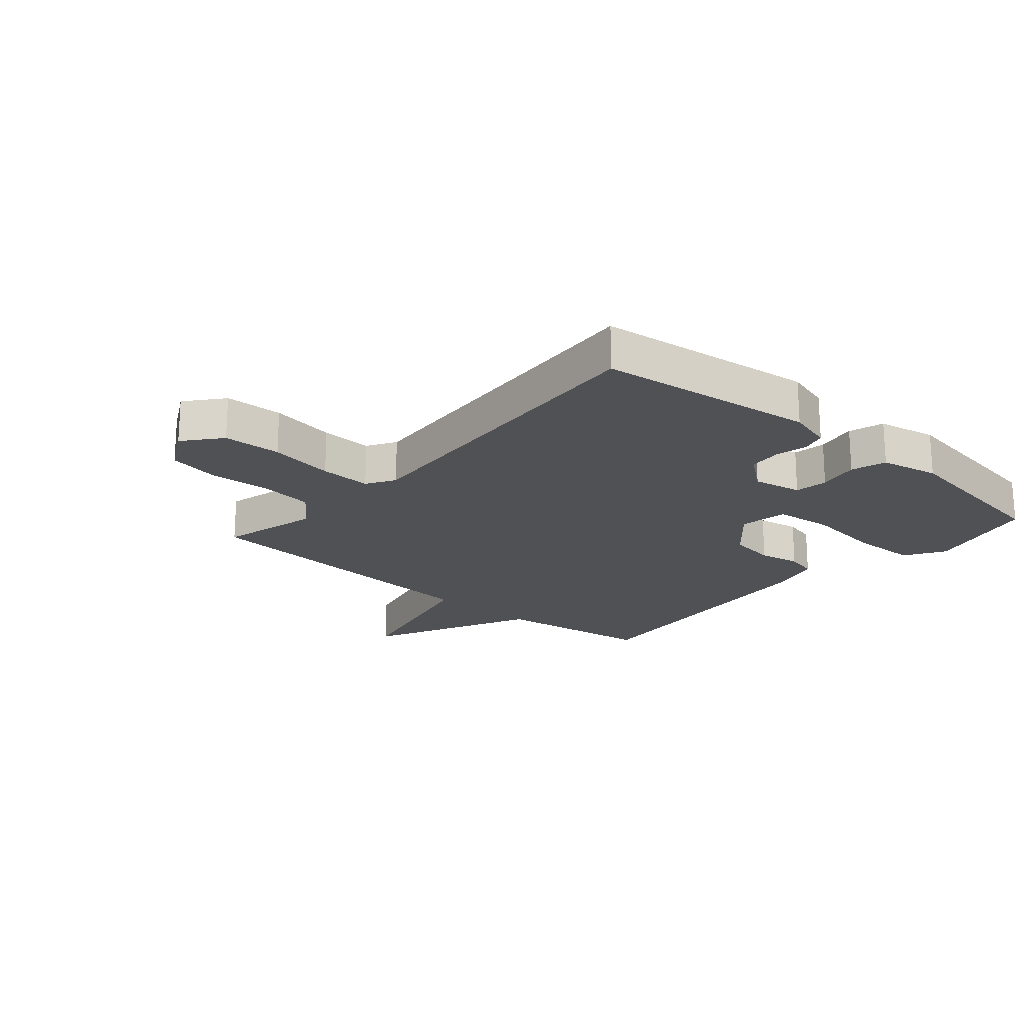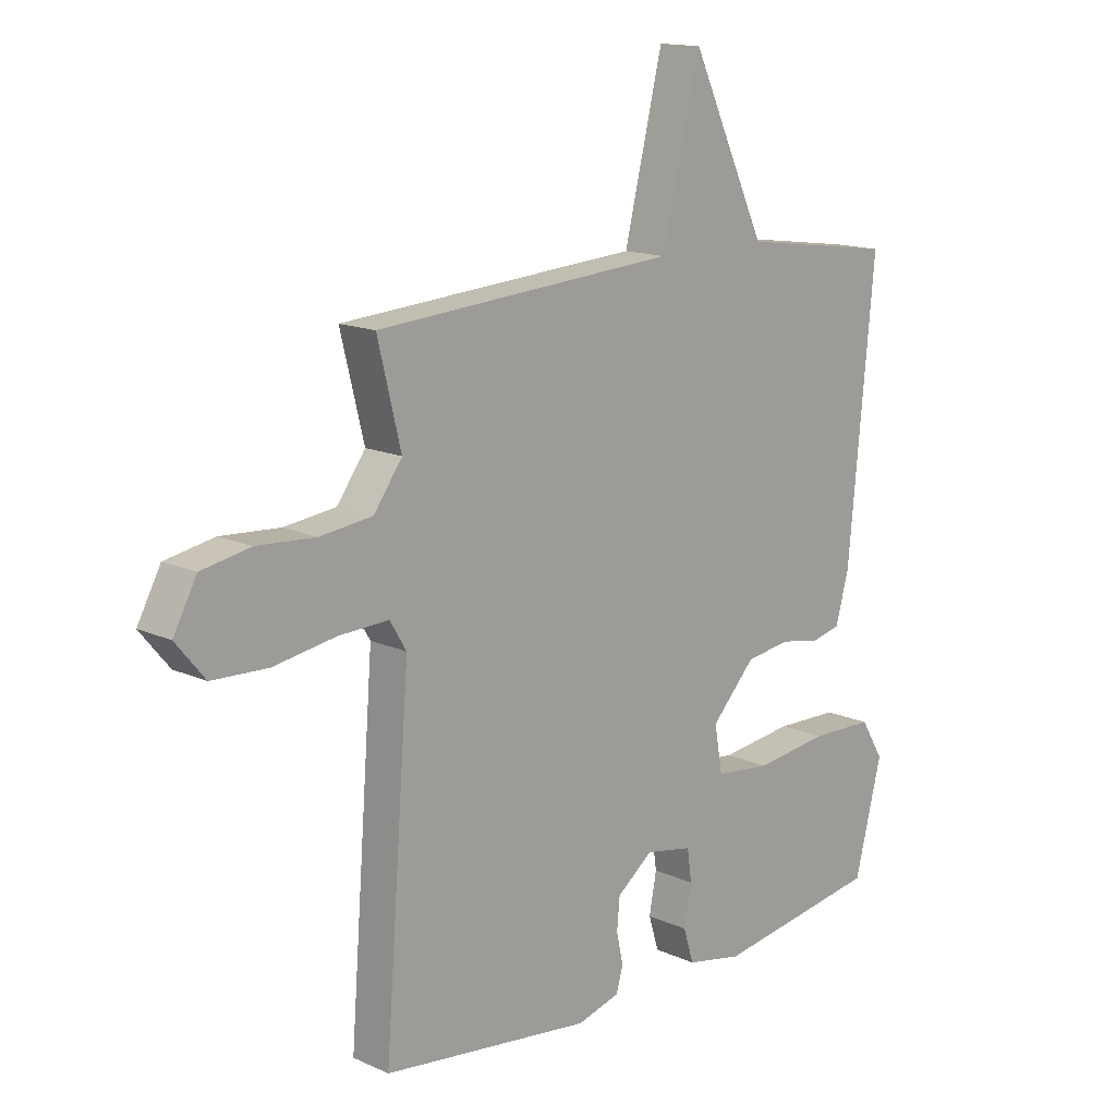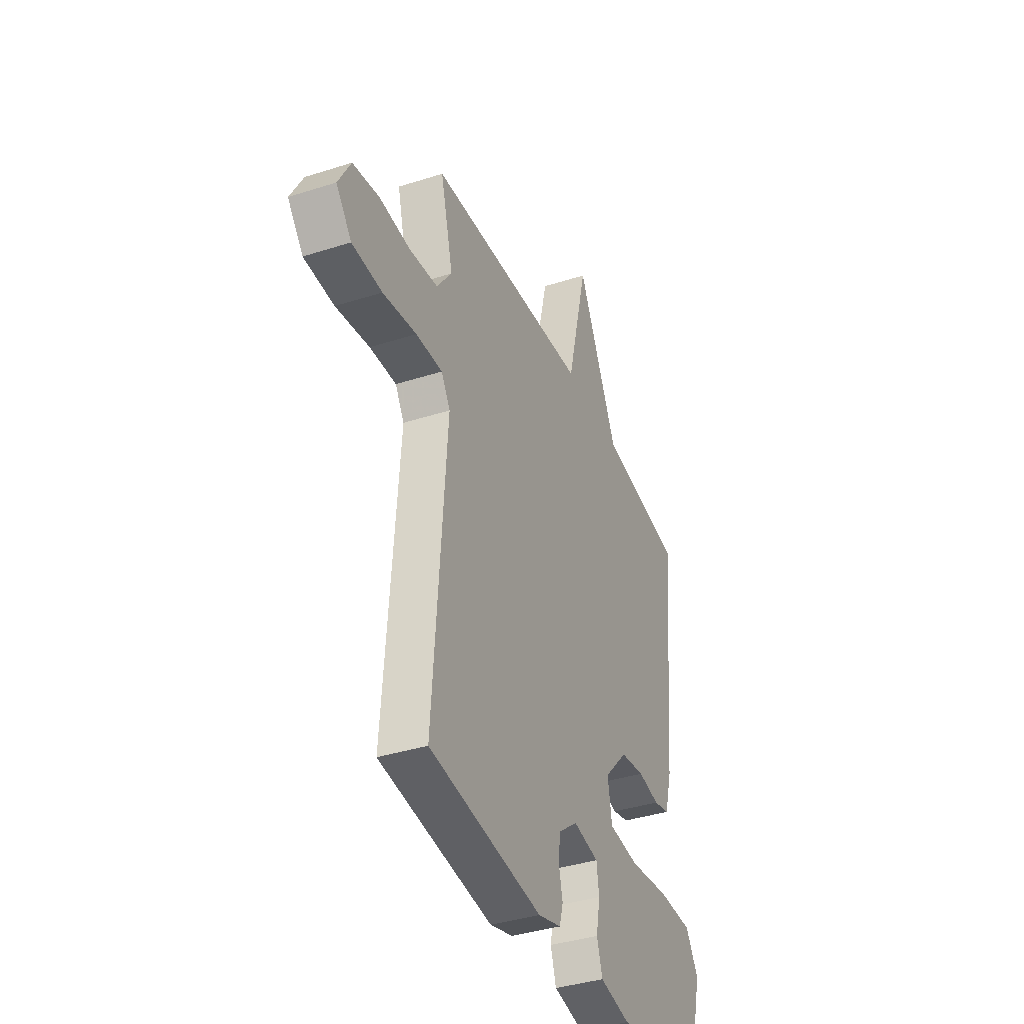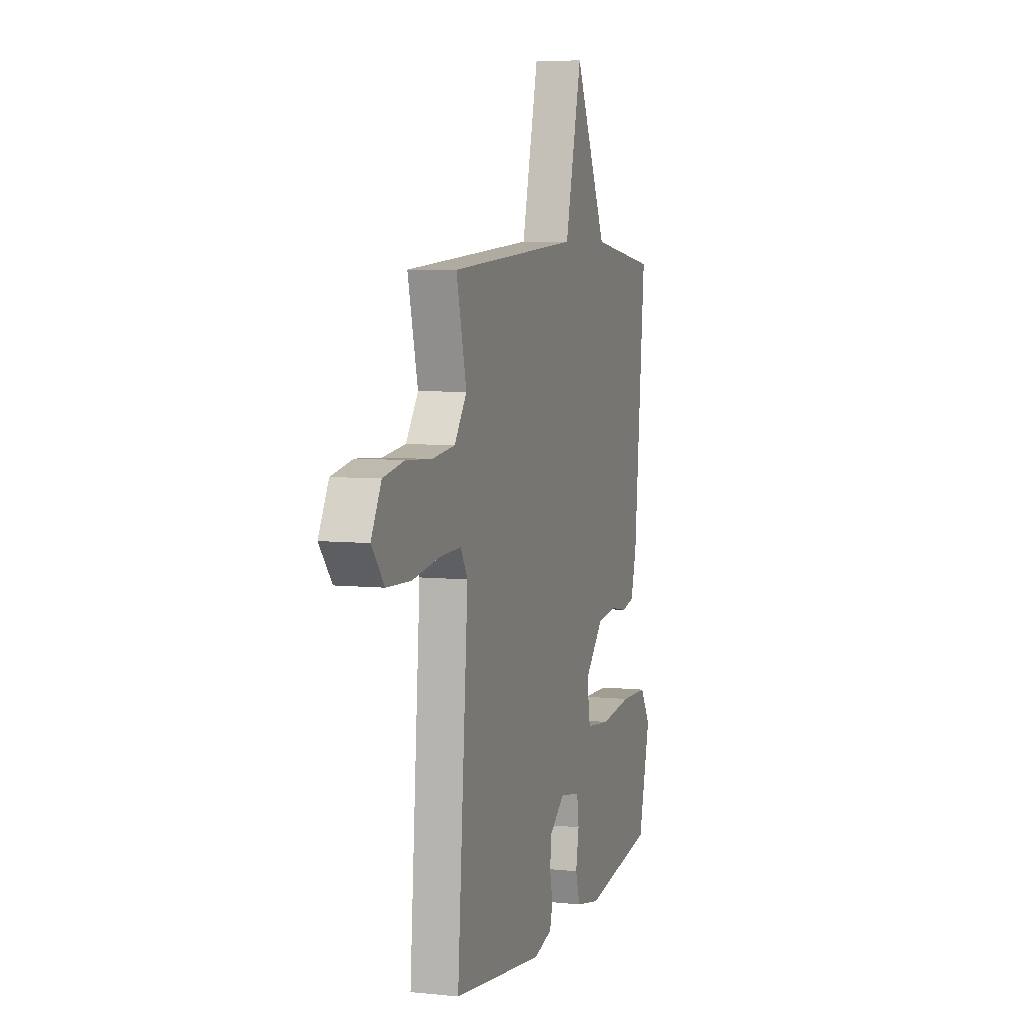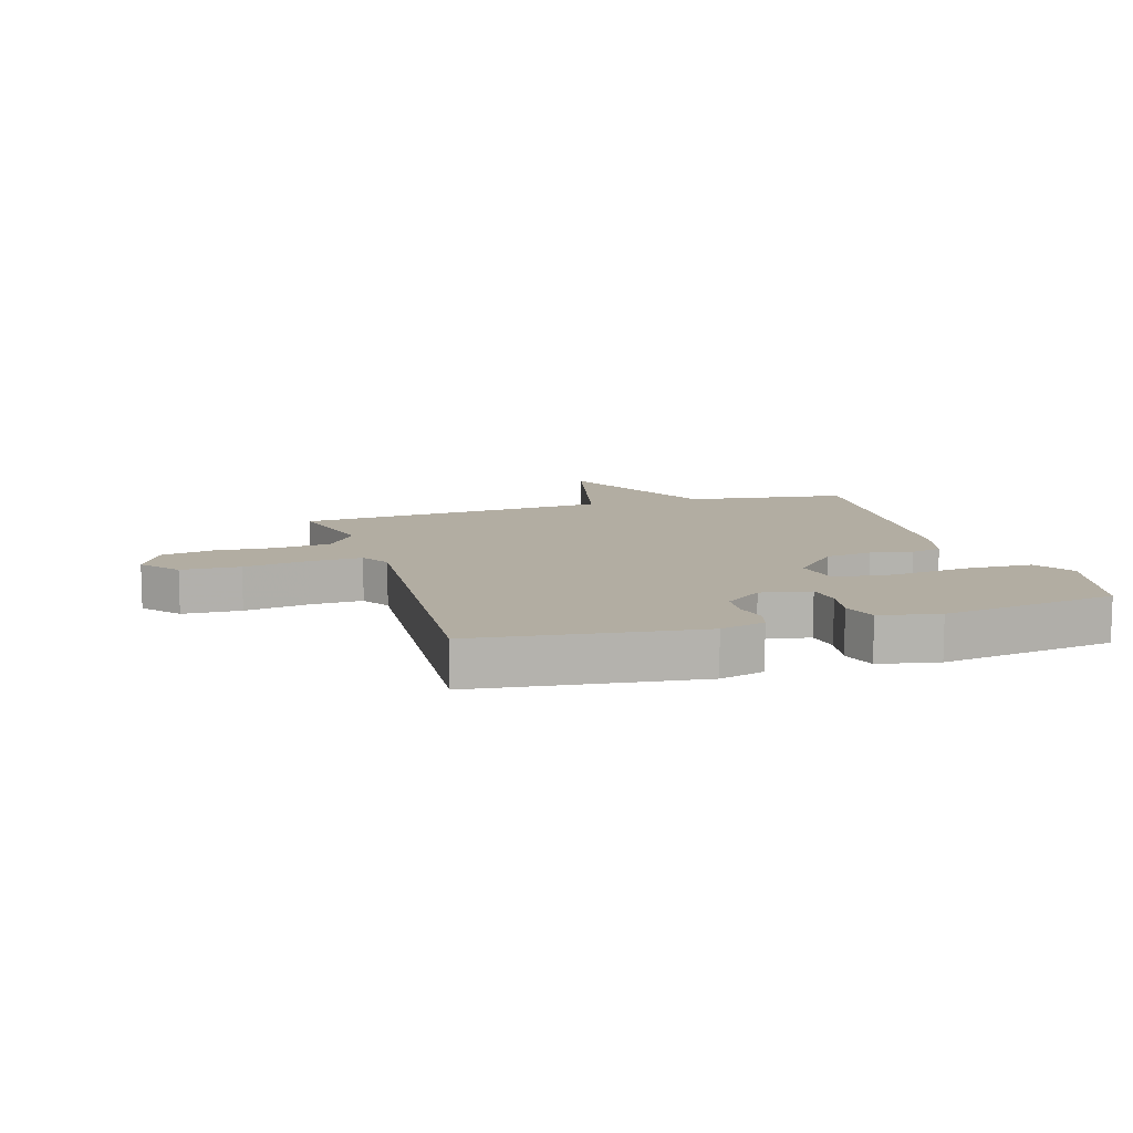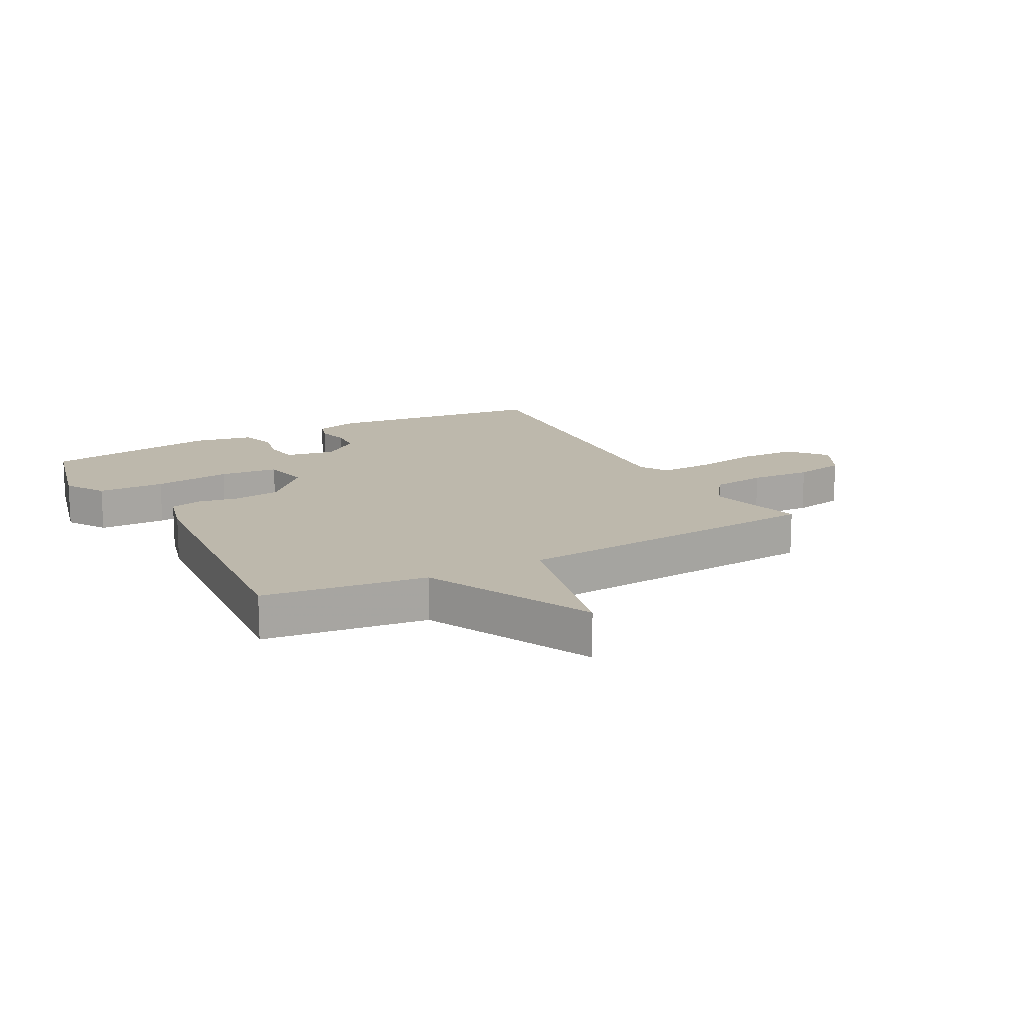
<metadata>
{"format":"obj","ext":"obj","renderer":"f3d","projection":"perspective","resolution":1024,"background":"white","views":[{"elev":-20.2,"azim":138.9,"up":"+Y"},{"elev":14.5,"azim":134.4,"up":"+Z"},{"elev":-38.1,"azim":112.2,"up":"+Z"},{"elev":6.1,"azim":107.5,"up":"+Z"},{"elev":10.6,"azim":163.0,"up":"+Y"},{"elev":14.9,"azim":-28.8,"up":"+Y"}]}
</metadata>
<code>
v 0.5 0.07 0.5
v 0.459 0.07 0.334
v 0.509 0.07 0.265
v 0.601 0.07 0.254
v 0.704 0.07 0.261
v 0.79 0.07 0.245
v 0.831 0.07 0.169
v 0.78 0.07 0.107
v 0.682 0.07 0.103
v 0.572 0.07 0.121
v 0.485 0.07 0.124
v 0.456 0.07 0.076
v 0.5 0.07 -0.5
v 0.131 0.07 -0.546
v 0.056 0.07 -0.525
v 0.044 0.07 -0.483
v 0.056 0.07 -0.429
v 0.051 0.07 -0.374
v -0.012 0.07 -0.325
v -0.095 0.07 -0.341
v -0.103 0.07 -0.397
v -0.09 0.07 -0.466
v -0.108 0.07 -0.525
v -0.207 0.07 -0.545
v -0.5 0.07 -0.5
v -0.548 0.07 -0.309
v -0.507 0.07 -0.242
v -0.395 0.07 -0.239
v -0.265 0.07 -0.255
v -0.167 0.07 -0.244
v -0.153 0.07 -0.163
v -0.23 0.07 -0.081
v -0.309 0.07 -0.07
v -0.379 0.07 -0.083
v -0.431 0.07 -0.071
v -0.454 0.07 0.014
v -0.5 0.07 0.5
v -0.229 0.07 0.538
v -0.097 0.07 0.818
v -0.029 0.07 0.538
v 0.5 0 0.5
v 0.459 0 0.334
v 0.509 0 0.265
v 0.601 0 0.254
v 0.704 0 0.261
v 0.79 0 0.245
v 0.831 0 0.169
v 0.78 0 0.107
v 0.682 0 0.103
v 0.572 0 0.121
v 0.485 0 0.124
v 0.456 0 0.076
v 0.5 0 -0.5
v 0.131 0 -0.546
v 0.056 0 -0.525
v 0.044 0 -0.483
v 0.056 0 -0.429
v 0.051 0 -0.374
v -0.012 0 -0.325
v -0.095 0 -0.341
v -0.103 0 -0.397
v -0.09 0 -0.466
v -0.108 0 -0.525
v -0.207 0 -0.545
v -0.5 0 -0.5
v -0.548 0 -0.309
v -0.507 0 -0.242
v -0.395 0 -0.239
v -0.265 0 -0.255
v -0.167 0 -0.244
v -0.153 0 -0.163
v -0.23 0 -0.081
v -0.309 0 -0.07
v -0.379 0 -0.083
v -0.431 0 -0.071
v -0.454 0 0.014
v -0.5 0 0.5
v -0.229 0 0.538
v -0.097 0 0.818
v -0.029 0 0.538
f 38 39 40
f 40 1 2
f 38 40 2
f 37 38 2
f 36 37 2
f 35 36 2
f 34 35 2
f 33 34 2
f 32 33 2 3
f 31 32 3 4
f 30 31 4 5
f 27 28 29
f 26 27 29
f 25 26 29
f 24 25 29
f 23 24 29
f 22 23 29
f 21 22 29
f 20 21 29 30
f 19 20 30
f 15 16 17
f 14 15 17
f 13 14 17
f 12 13 17
f 11 12 17 18
f 8 9 10
f 7 8 10
f 6 7 10
f 5 6 10
f 5 10 11
f 30 5 11
f 19 30 11
f 11 18 19
f 80 79 78
f 42 41 80
f 42 80 78
f 42 78 77
f 42 77 76
f 42 76 75
f 42 75 74
f 42 74 73
f 43 42 73 72
f 44 43 72 71
f 45 44 71 70
f 69 68 67
f 69 67 66
f 69 66 65
f 69 65 64
f 69 64 63
f 69 63 62
f 69 62 61
f 70 69 61 60
f 70 60 59
f 57 56 55
f 57 55 54
f 57 54 53
f 57 53 52
f 58 57 52 51
f 50 49 48
f 50 48 47
f 50 47 46
f 50 46 45
f 51 50 45
f 51 45 70
f 51 70 59
f 59 58 51
f 1 41 42 2
f 2 42 43 3
f 3 43 44 4
f 4 44 45 5
f 5 45 46 6
f 6 46 47 7
f 7 47 48 8
f 8 48 49 9
f 9 49 50 10
f 10 50 51 11
f 11 51 52 12
f 12 52 53 13
f 13 53 54 14
f 14 54 55 15
f 15 55 56 16
f 16 56 57 17
f 17 57 58 18
f 18 58 59 19
f 19 59 60 20
f 20 60 61 21
f 21 61 62 22
f 22 62 63 23
f 23 63 64 24
f 24 64 65 25
f 25 65 66 26
f 26 66 67 27
f 27 67 68 28
f 28 68 69 29
f 29 69 70 30
f 30 70 71 31
f 31 71 72 32
f 32 72 73 33
f 33 73 74 34
f 34 74 75 35
f 35 75 76 36
f 36 76 77 37
f 37 77 78 38
f 38 78 79 39
f 39 79 80 40
f 40 80 41 1

</code>
